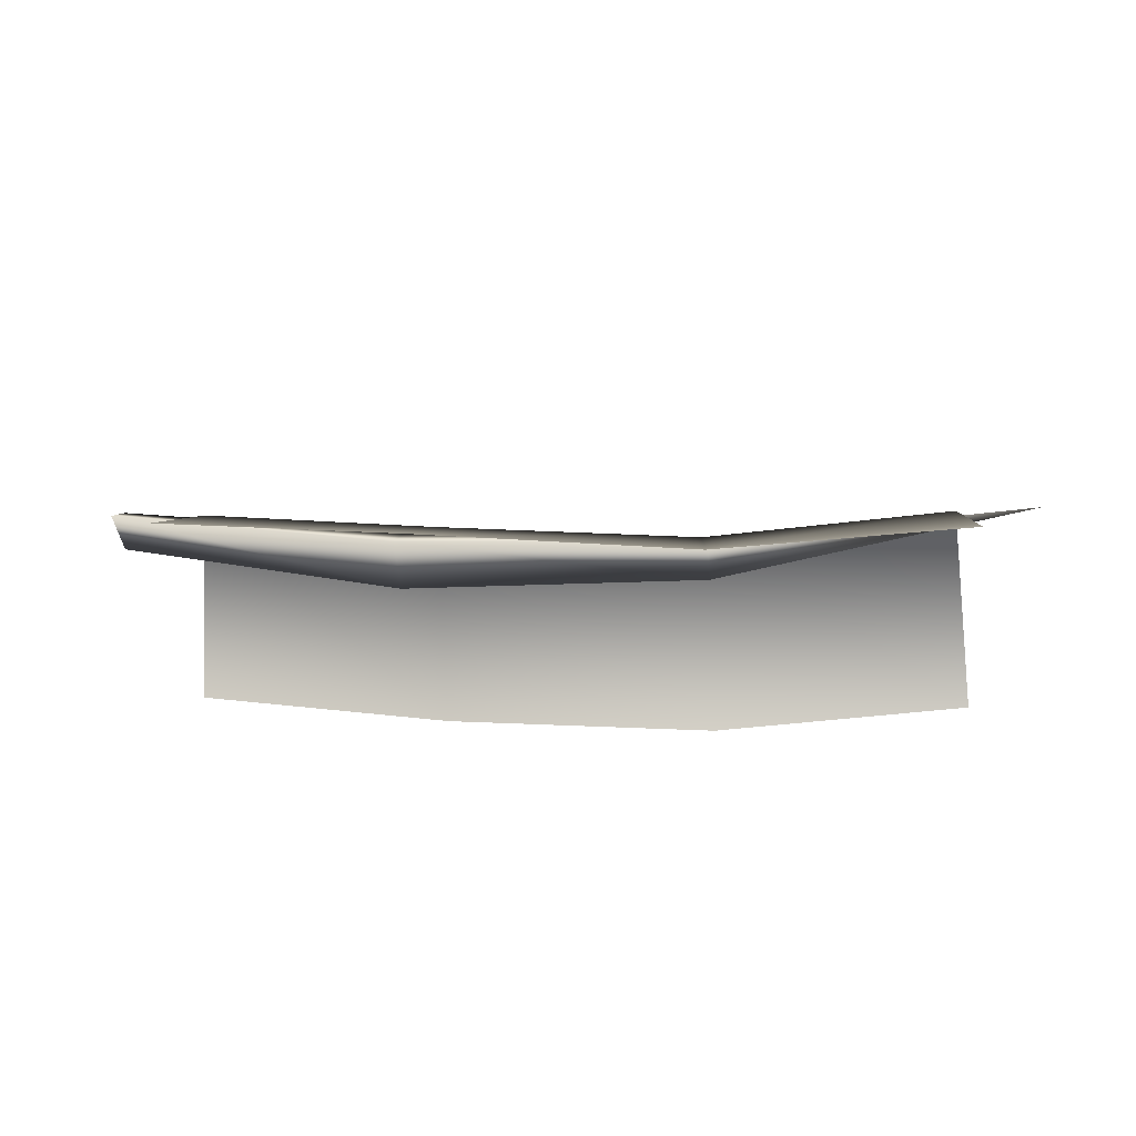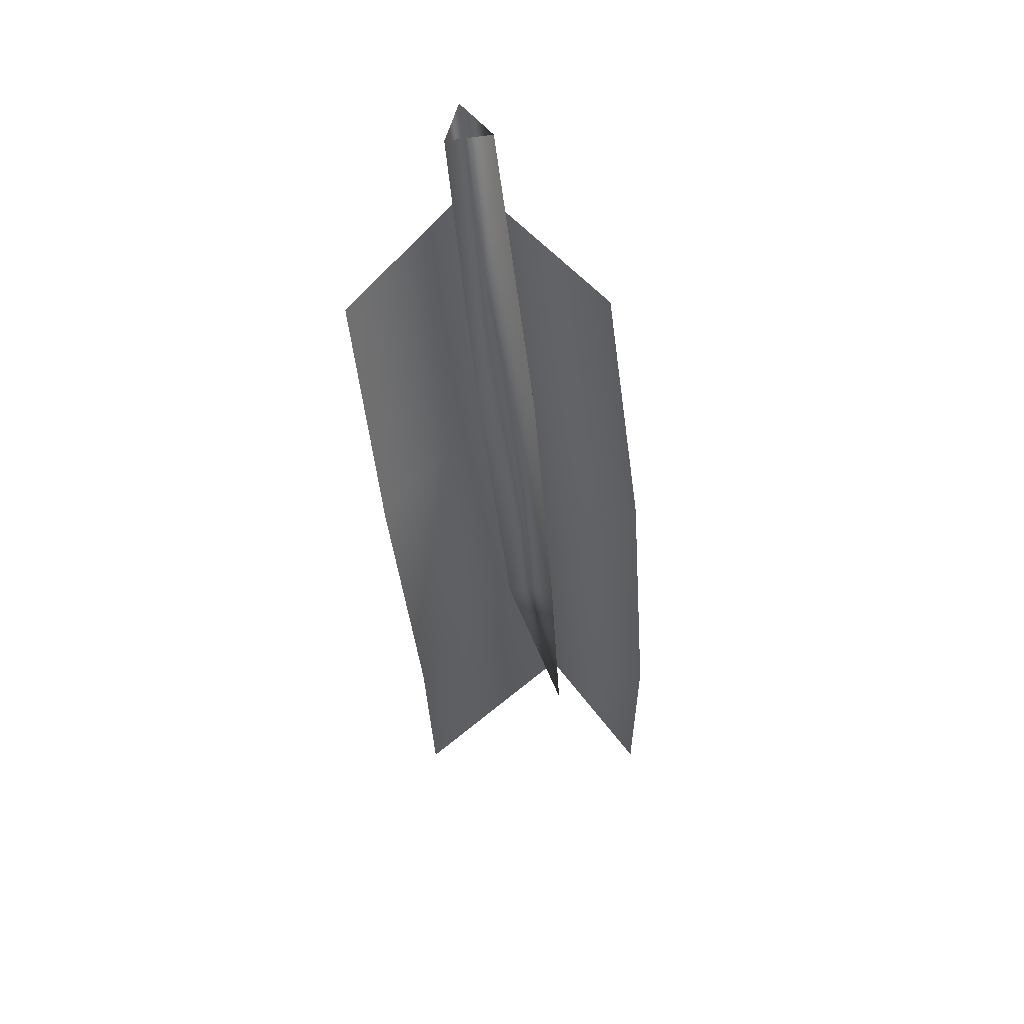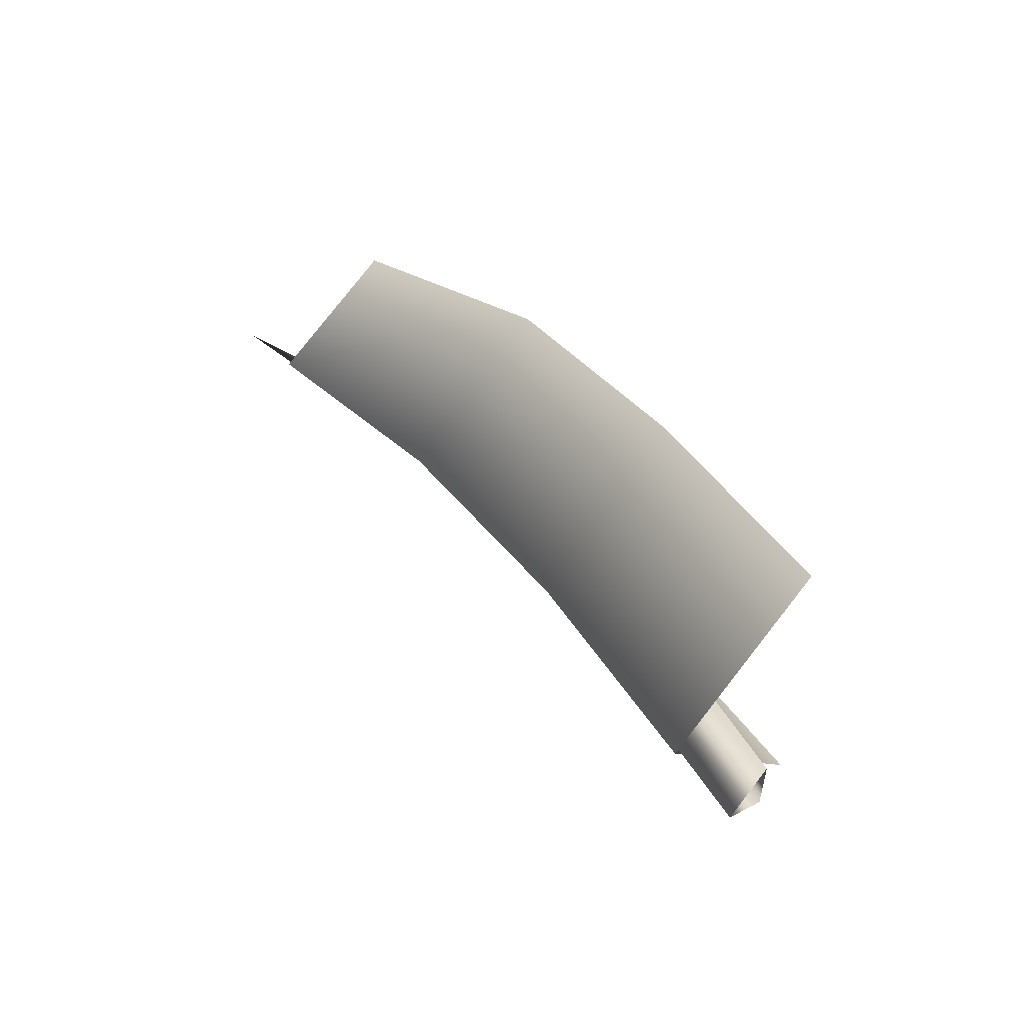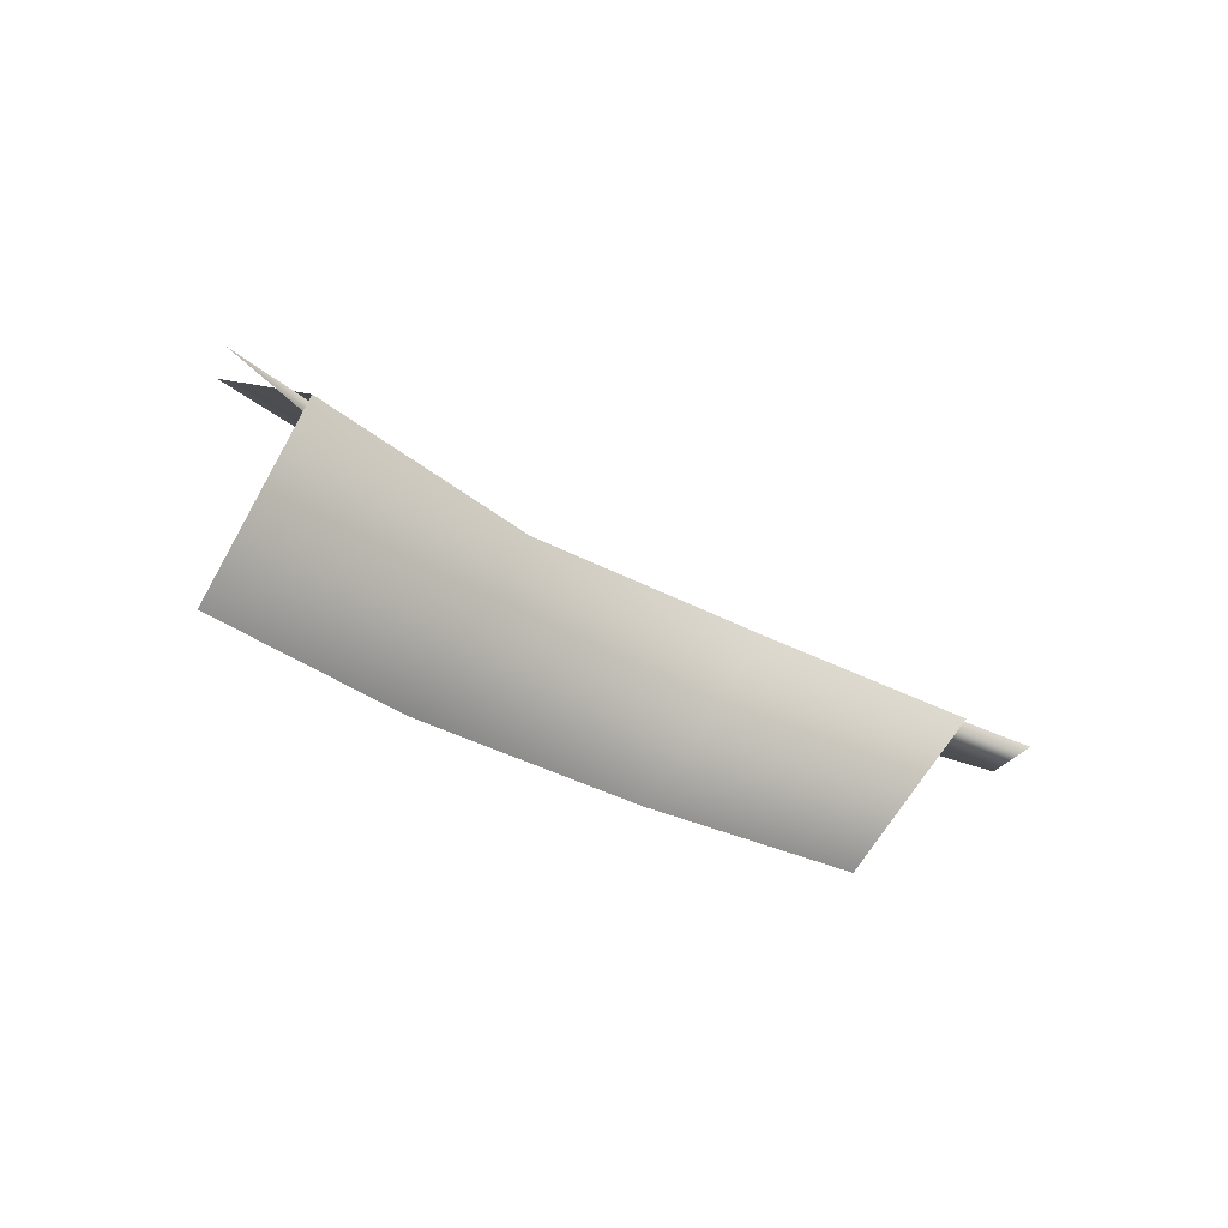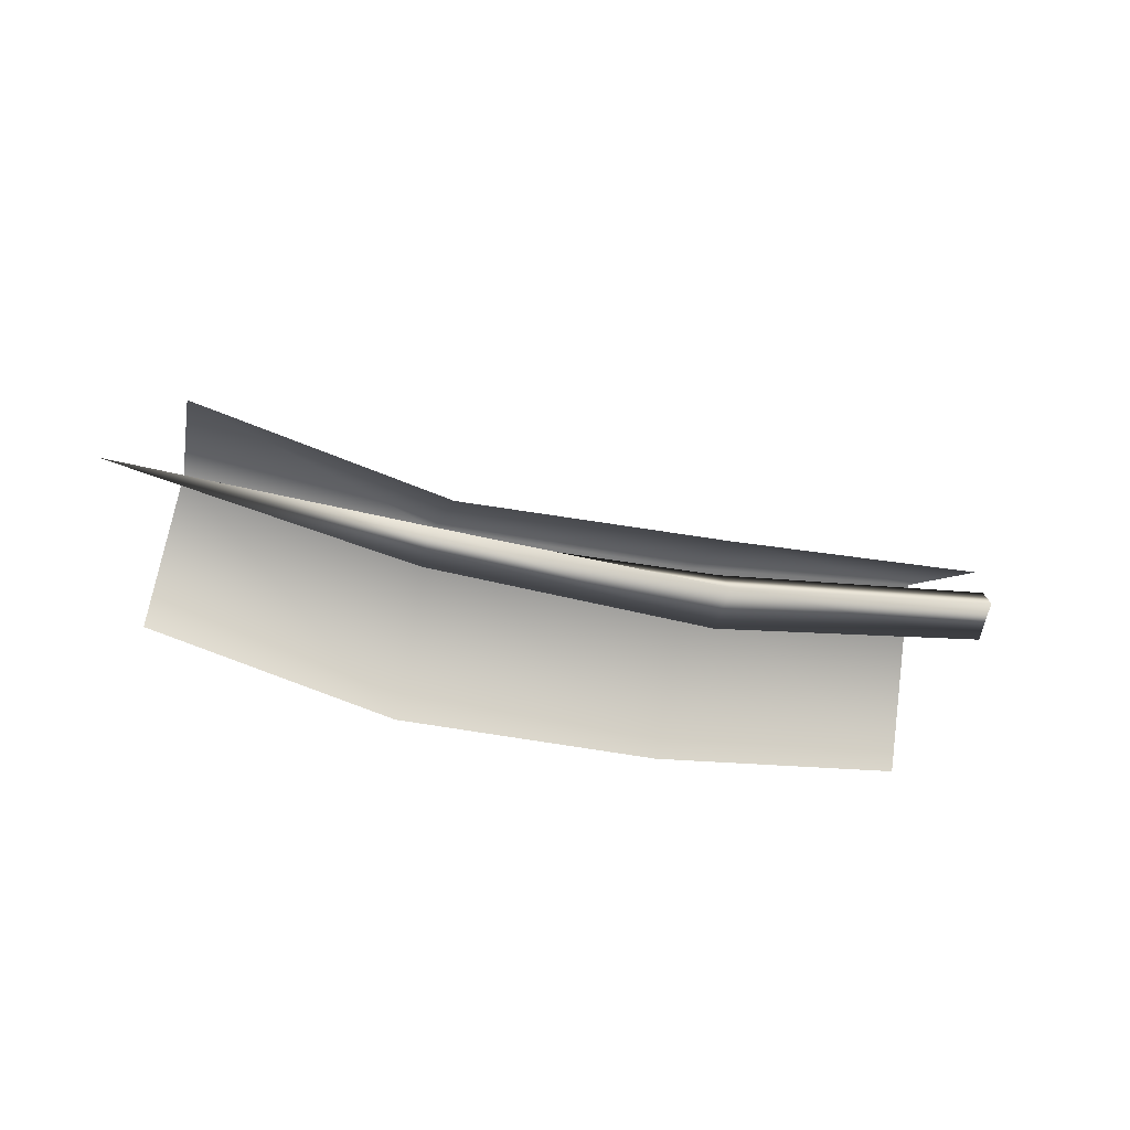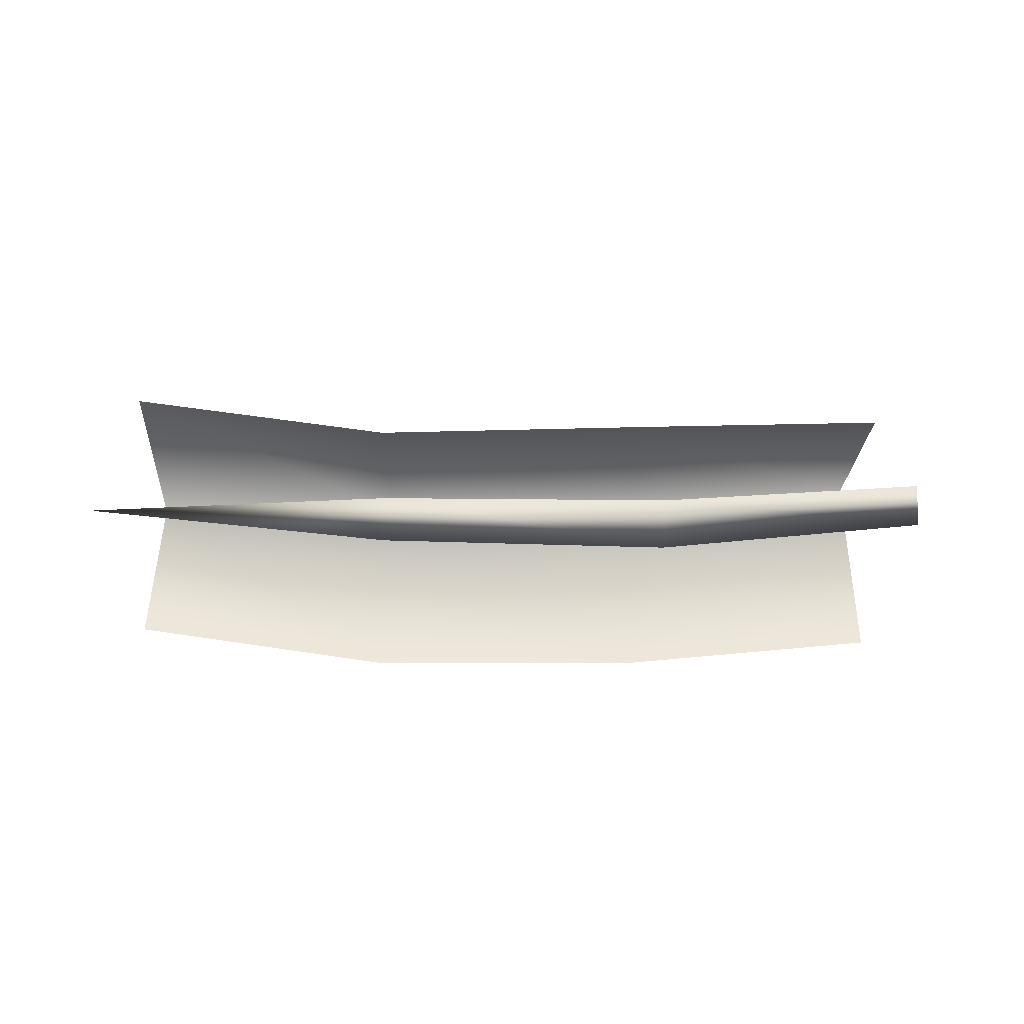
<metadata>
{"format":"obj","ext":"obj","renderer":"f3d","projection":"perspective","resolution":1024,"background":"white","views":[{"elev":-49.0,"azim":5.5,"up":"+Y"},{"elev":-34.9,"azim":-83.6,"up":"+Y"},{"elev":38.3,"azim":-129.9,"up":"+Z"},{"elev":-33.6,"azim":133.3,"up":"+Z"},{"elev":-58.6,"azim":165.7,"up":"+Y"},{"elev":-75.2,"azim":179.5,"up":"+Y"}]}
</metadata>
<code>
g default
v 0.2519 -0.4075 0.3617
v 1.046 -0.5731 0.3827
v 1.028 -0.06155 -0.01742
v 0.2562 0.1093 -0.03674
v 1.87 -0.694 0.3481
v 1.864 -0.1878 -0.03412
v 2.656 -0.5943 0.2727
v 2.65 -0.1703 -0.01766
v 1.039 -0.539 -0.4108
v 0.2429 -0.371 -0.397
v 1.861 -0.6578 -0.4106
v 2.647 -0.5578 -0.4858
v -0.005249 0.0229 -0.08374
v -0.01789 0.1598 -0.04151
v 0.925 -0.07277 -0.02219
v 0.9178 -0.2579 -0.09495
v -0.01551 0.02123 0.06036
v 0.9228 -0.2364 0.07969
v 1.871 -0.2236 -0.03173
v 1.88 -0.3071 -0.1071
v 1.883 -0.302 0.04342
v 2.912 -0.1794 -0.02052
g polySurface3
f 1 2 3 4
f 2 5 6 3
f 5 7 8 6
f 4 3 9 10
f 3 6 11 9
f 6 8 12 11
f 13 14 15 16
f 14 17 18 15
f 17 13 16 18
f 16 15 19 20
f 15 18 21 19
f 18 16 20 21
f 20 19 22
f 19 21 22
f 21 20 22

</code>
